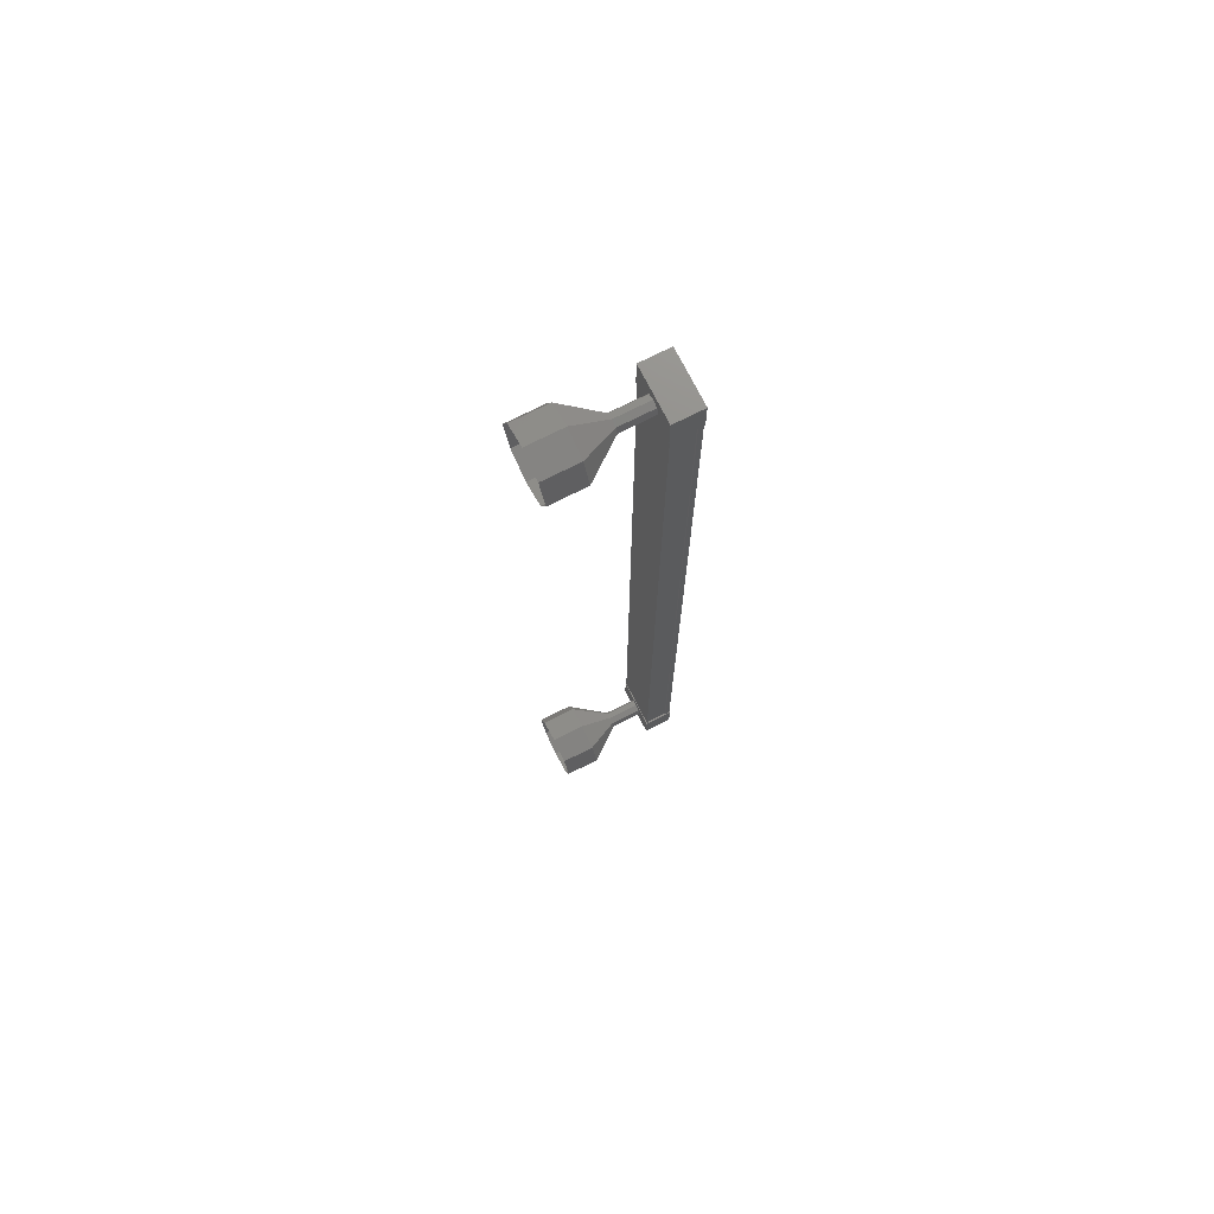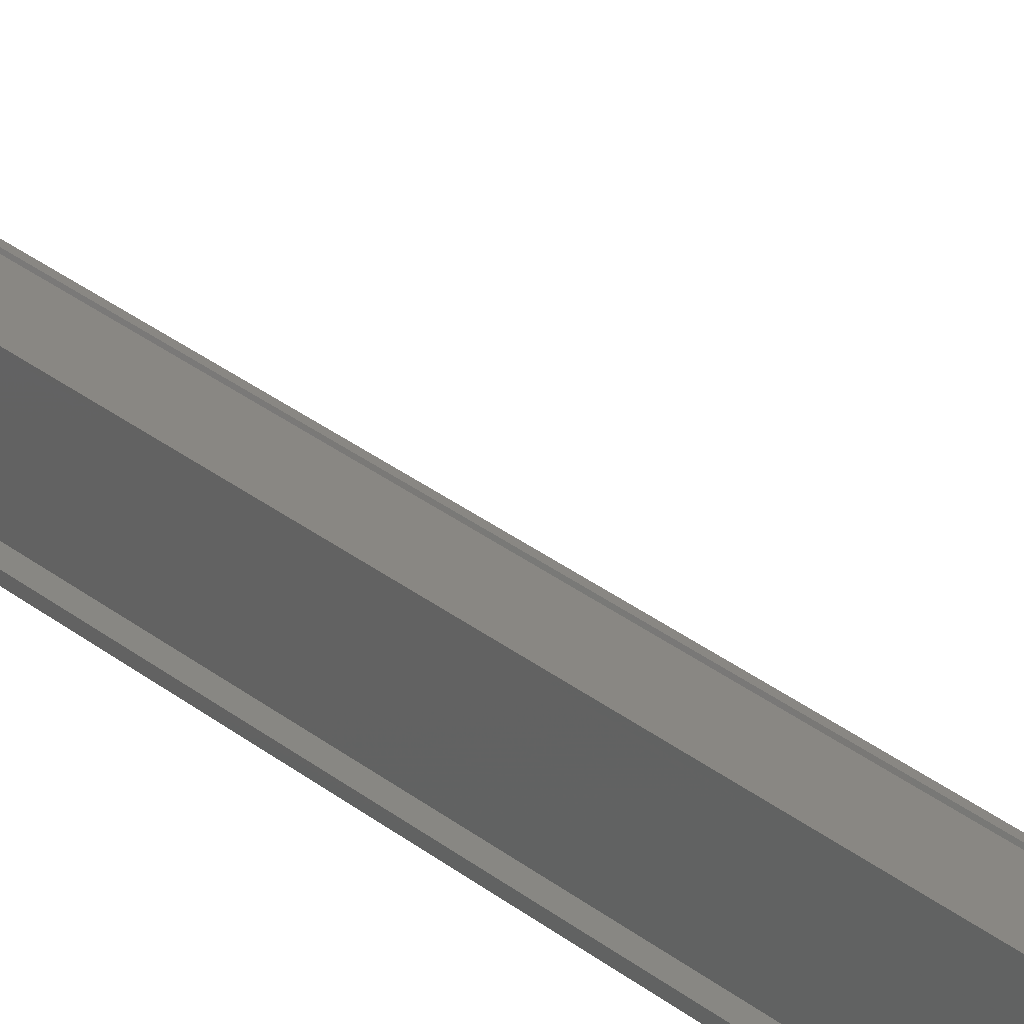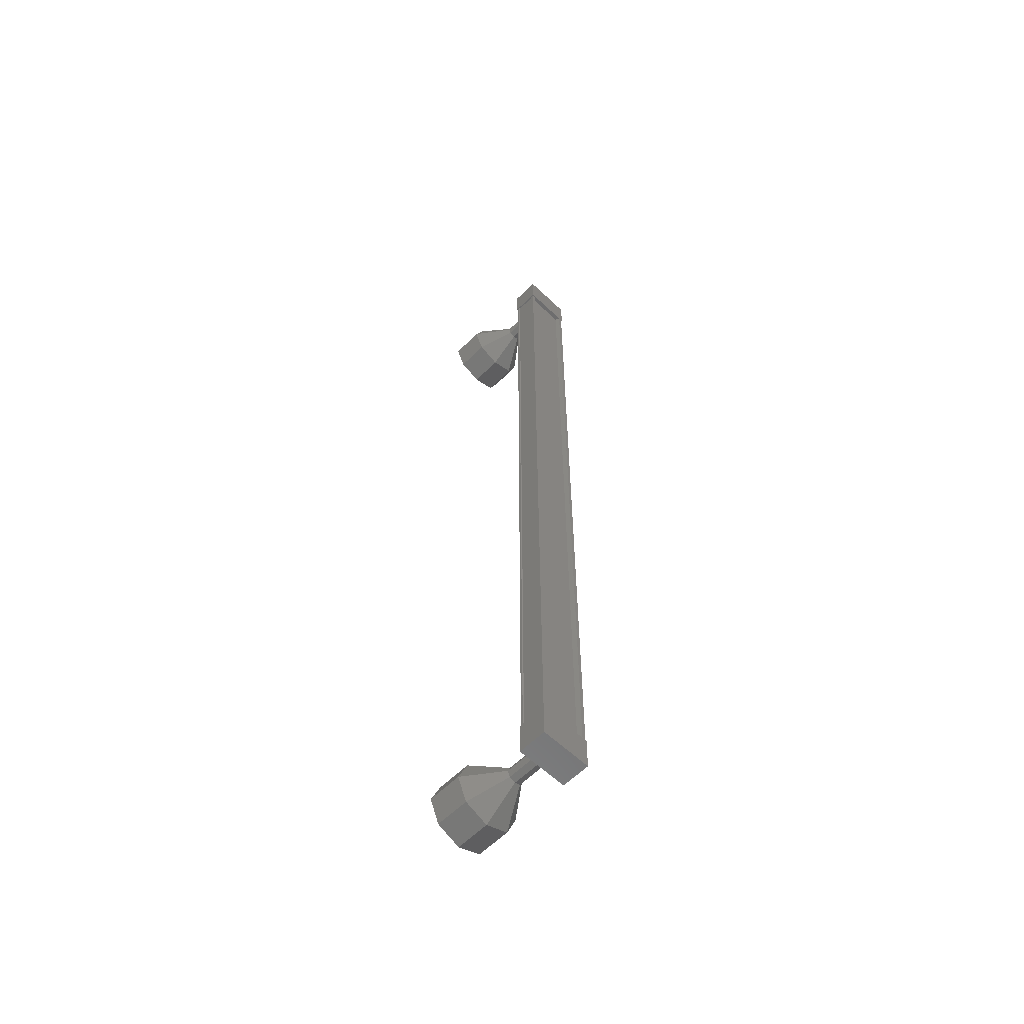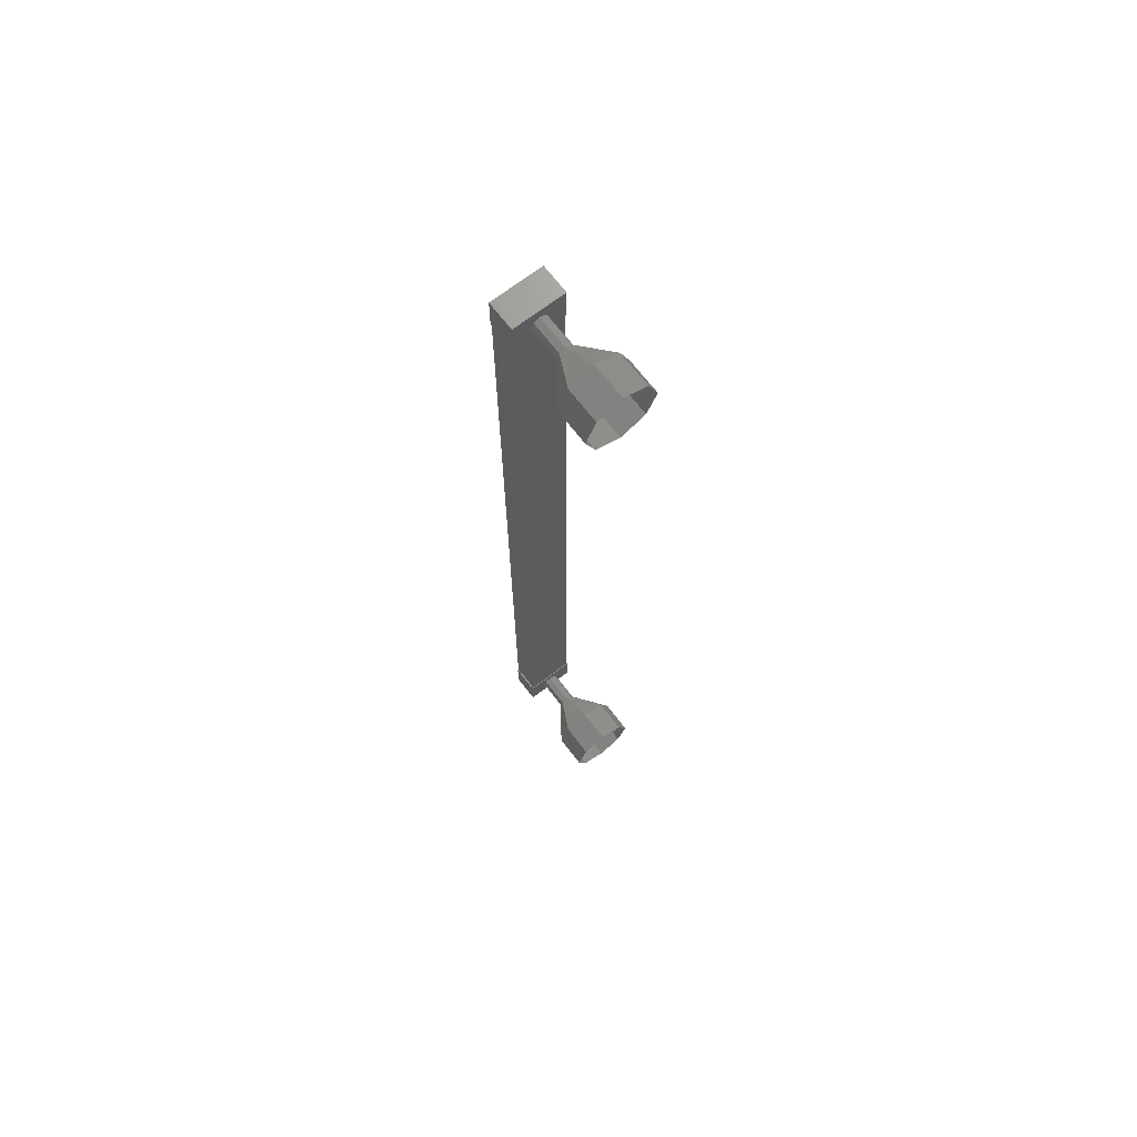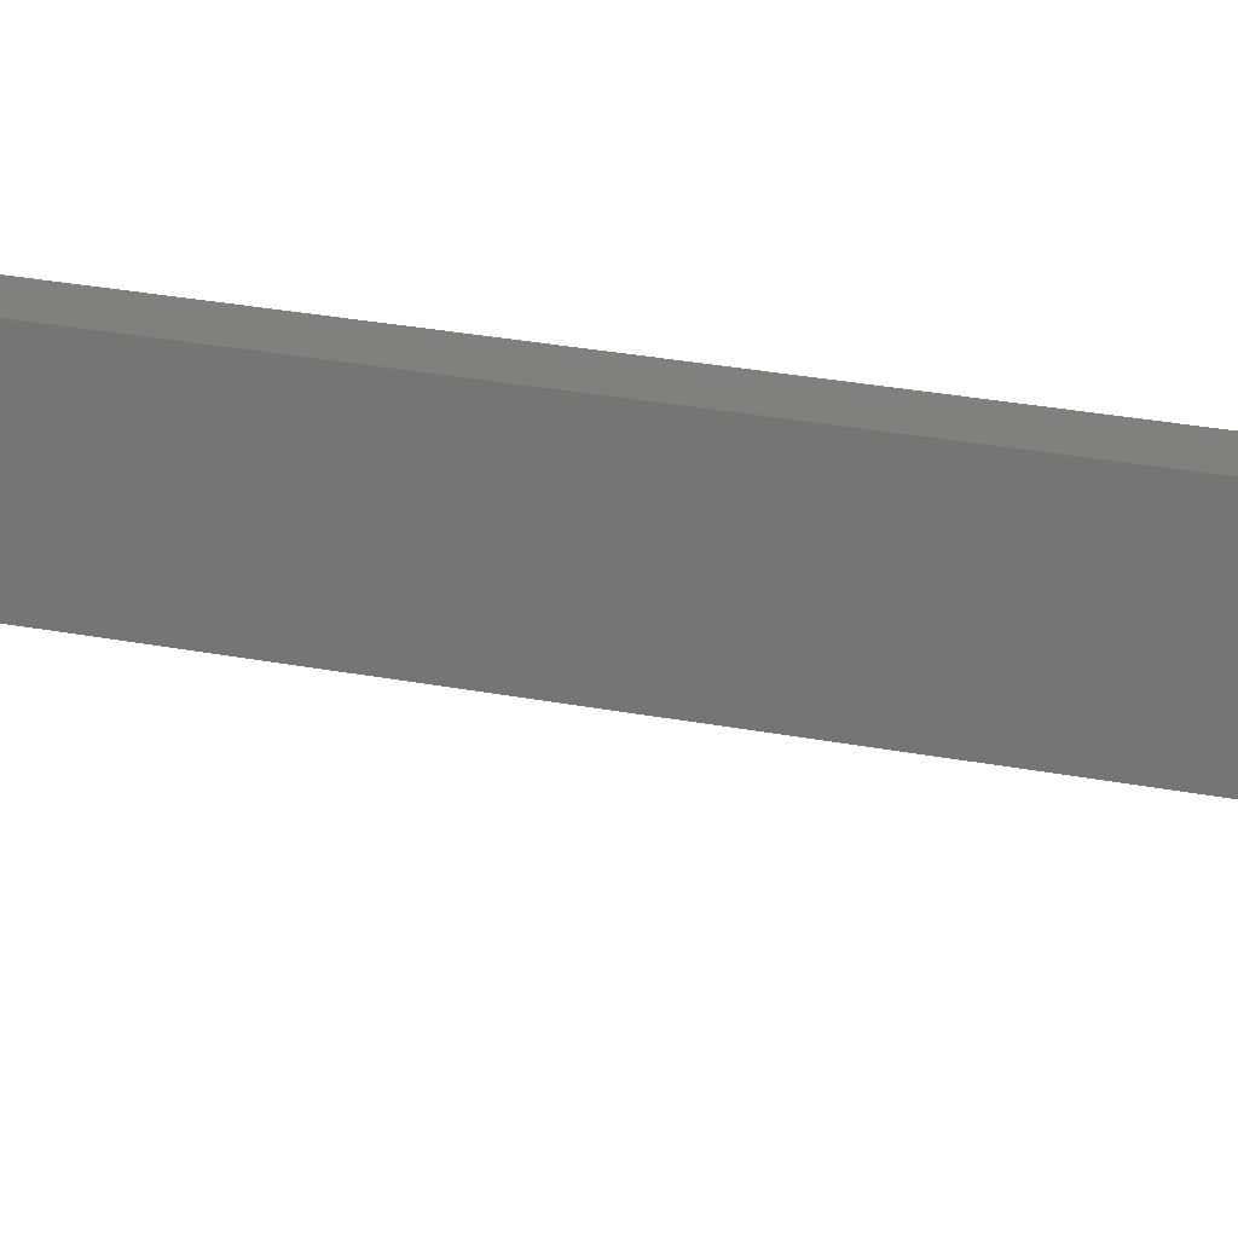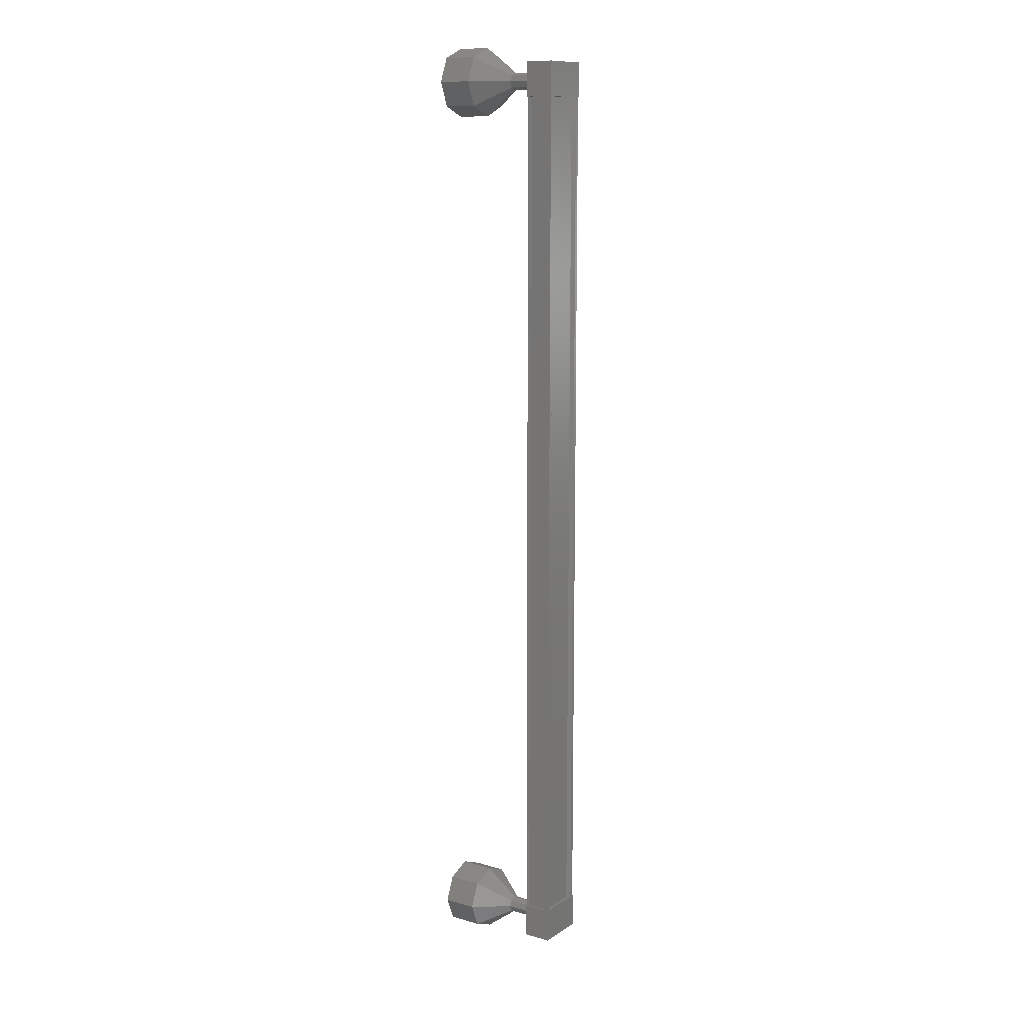
<metadata>
{"format":"stl","ext":"stl","renderer":"f3d","projection":"perspective","resolution":1024,"background":"white","views":[{"elev":73.6,"azim":152.9,"up":"+Y"},{"elev":25.6,"azim":-36.8,"up":"+Z"},{"elev":-59.5,"azim":-134.6,"up":"+Y"},{"elev":69.2,"azim":52.2,"up":"+Y"},{"elev":14.2,"azim":119.4,"up":"+Z"},{"elev":11.7,"azim":-146.0,"up":"+Y"}]}
</metadata>
<code>
# stl→obj: 110 verts, 152 faces
v -54.8 1457 28.22
v -54.91 1457 28.3
v -54.91 1483 28.3
v -54.91 1483 28.4
v -54.8 1483 27.11
v -54.91 1483 27.03
v -54.91 1457 27.03
v -54.91 1483 26.93
v -54.91 1457 26.93
v -54.17 1483 26.93
v -54.17 1457 26.93
v -54.18 1483 26.97
v -54.18 1457 26.97
v -54.76 1457 26.96
v -54.8 1483 28.22
v -54.8 1457 27.11
v -54.77 1457 26.93
v -54.77 1483 26.93
v -54.76 1483 26.96
v -54.93 1484 28.42
v -54.08 1484 26.92
v -54.92 1484 26.91
v -54.92 1483 26.91
v -54.93 1483 28.42
v -54.08 1483 26.92
v -54.09 1483 28.42
v -54.09 1484 28.42
v -54.92 1457 26.91
v -54.93 1457 28.42
v -54.08 1457 26.92
v -54.09 1457 28.42
v -54.09 1456 28.42
v -54.93 1456 28.42
v -54.92 1456 26.91
v -54.08 1456 26.92
v -54.91 1457 28.4
v -54.78 1457 28.4
v -54.78 1483 28.4
v -54.77 1457 28.37
v -54.77 1483 28.37
v -54.19 1457 28.37
v -54.19 1483 28.37
v -54.18 1457 28.41
v -54.18 1483 28.41
v -54.11 1457 28.41
v -54.11 1483 28.41
v -54.11 1457 26.93
v -54.11 1483 26.93
v -53.15 1457 27.67
v -52.15 1456 27.68
v -53.15 1457 27.85
v -52.15 1456 28.39
v -53.15 1457 27.92
v -52.15 1457 28.68
v -52.15 1458 28.39
v -52.15 1458 27.68
v -53.15 1457 27.5
v -52.14 1458 26.97
v -53.14 1457 27.42
v -52.14 1457 26.68
v -52.14 1456 26.97
v -54.14 1483 27.67
v -53.14 1483 27.67
v -54.14 1483 27.85
v -53.14 1483 27.85
v -54.14 1483 27.92
v -53.14 1483 27.92
v -54.14 1483 27.49
v -53.14 1483 27.5
v -54.13 1483 27.42
v -53.13 1483 27.42
v -52.15 1482 27.68
v -51.15 1482 27.68
v -52.15 1482 28.39
v -51.15 1482 28.39
v -52.15 1483 28.68
v -51.15 1483 28.68
v -52.15 1484 28.39
v -51.15 1484 28.39
v -52.15 1484 27.68
v -51.15 1484 27.68
v -52.14 1484 26.97
v -51.14 1484 26.98
v -52.14 1483 26.68
v -51.14 1483 26.68
v -52.14 1482 26.97
v -51.14 1482 26.98
v -53.15 1483 27.67
v -53.15 1483 27.85
v -53.15 1483 27.92
v -53.15 1483 27.5
v -53.14 1483 27.42
v -54.14 1457 27.67
v -53.14 1457 27.67
v -54.14 1457 27.85
v -53.14 1457 27.85
v -54.14 1457 27.92
v -53.14 1457 27.92
v -54.14 1457 27.49
v -53.14 1457 27.5
v -54.13 1457 27.42
v -53.13 1457 27.42
v -51.14 1456 26.98
v -51.15 1456 27.68
v -51.15 1456 28.39
v -51.15 1457 28.68
v -51.15 1458 28.39
v -51.15 1458 27.68
v -51.14 1458 26.98
v -51.14 1457 26.68
f 1 2 3
f 3 2 4
f 5 6 7
f 7 6 8
f 8 9 7
f 10 11 12
f 12 11 13
f 13 14 12
f 3 15 1
f 1 15 5
f 5 16 1
f 7 16 5
f 9 8 17
f 17 8 18
f 18 14 17
f 19 14 18
f 12 14 19
f 20 21 22
f 22 21 23
f 23 24 22
f 25 24 23
f 26 24 25
f 25 21 26
f 26 21 27
f 27 21 20
f 20 24 27
f 22 24 20
f 28 29 30
f 30 29 31
f 31 32 30
f 29 32 31
f 33 32 29
f 29 34 33
f 33 34 32
f 32 34 35
f 35 30 32
f 34 30 35
f 28 30 34
f 34 29 28
f 2 36 4
f 4 36 37
f 37 38 4
f 39 38 37
f 40 38 39
f 39 41 40
f 40 41 42
f 42 41 43
f 43 44 42
f 45 44 43
f 46 44 45
f 45 47 46
f 46 47 48
f 48 47 10
f 25 23 21
f 24 26 27
f 47 11 10
f 49 50 51
f 51 50 52
f 52 53 51
f 54 53 52
f 51 53 54
f 54 55 51
f 51 55 49
f 49 55 56
f 56 57 49
f 58 57 56
f 59 57 58
f 58 60 59
f 59 60 57
f 57 60 61
f 61 49 57
f 50 49 61
f 62 63 64
f 64 63 65
f 65 66 64
f 67 66 65
f 64 66 67
f 67 65 64
f 64 65 62
f 62 65 63
f 63 68 62
f 69 68 63
f 70 68 69
f 69 71 70
f 70 71 68
f 68 71 69
f 69 62 68
f 63 62 69
f 72 73 74
f 74 73 75
f 75 76 74
f 77 76 75
f 78 76 77
f 77 79 78
f 78 79 80
f 80 79 81
f 81 82 80
f 83 82 81
f 84 82 83
f 83 85 84
f 84 85 86
f 86 85 87
f 87 72 86
f 73 72 87
f 88 72 89
f 89 72 74
f 74 90 89
f 76 90 74
f 89 90 76
f 76 78 89
f 89 78 88
f 88 78 80
f 80 91 88
f 82 91 80
f 92 91 82
f 82 84 92
f 92 84 91
f 91 84 86
f 86 88 91
f 72 88 86
f 93 94 95
f 95 94 96
f 96 97 95
f 98 97 96
f 95 97 98
f 98 96 95
f 95 96 93
f 93 96 94
f 94 99 93
f 100 99 94
f 101 99 100
f 100 102 101
f 101 102 99
f 99 102 100
f 100 93 99
f 94 93 100
f 61 103 50
f 50 103 104
f 104 52 50
f 105 52 104
f 54 52 105
f 105 106 54
f 54 106 55
f 55 106 107
f 107 56 55
f 108 56 107
f 58 56 108
f 108 109 58
f 58 109 60
f 60 109 110
f 110 61 60
f 103 61 110

</code>
